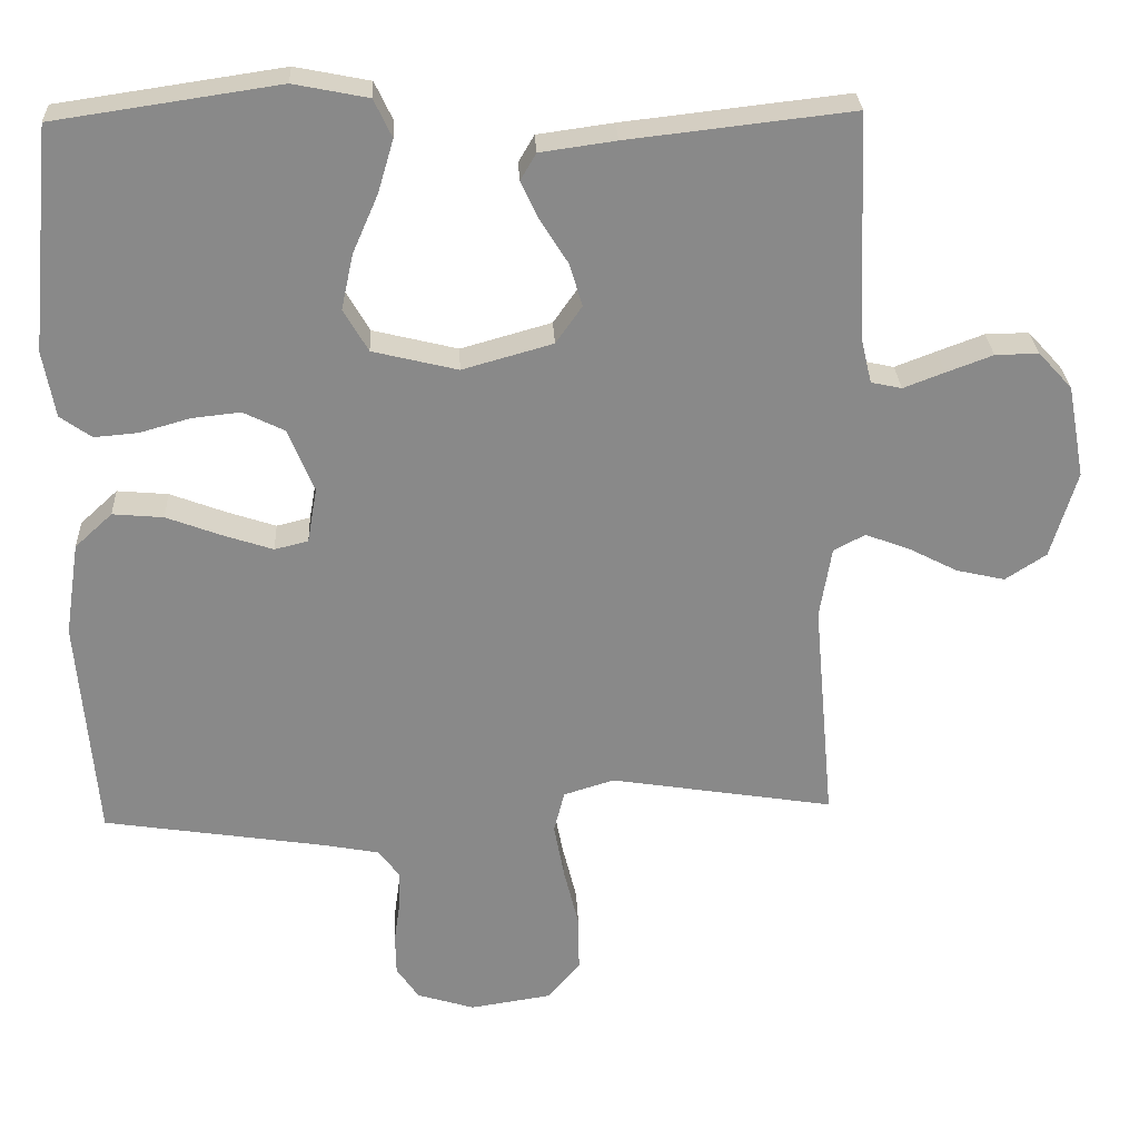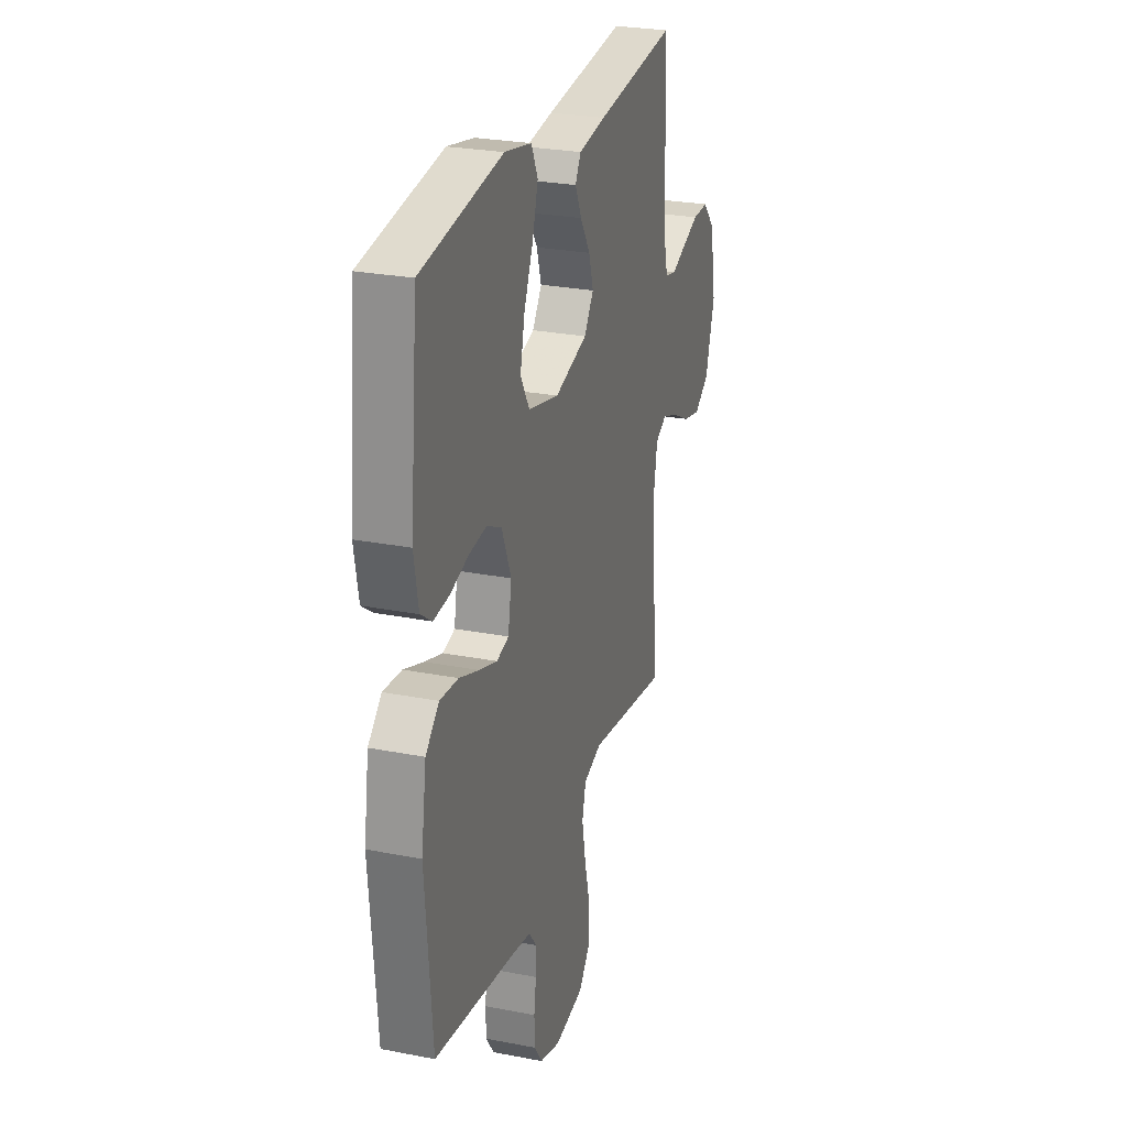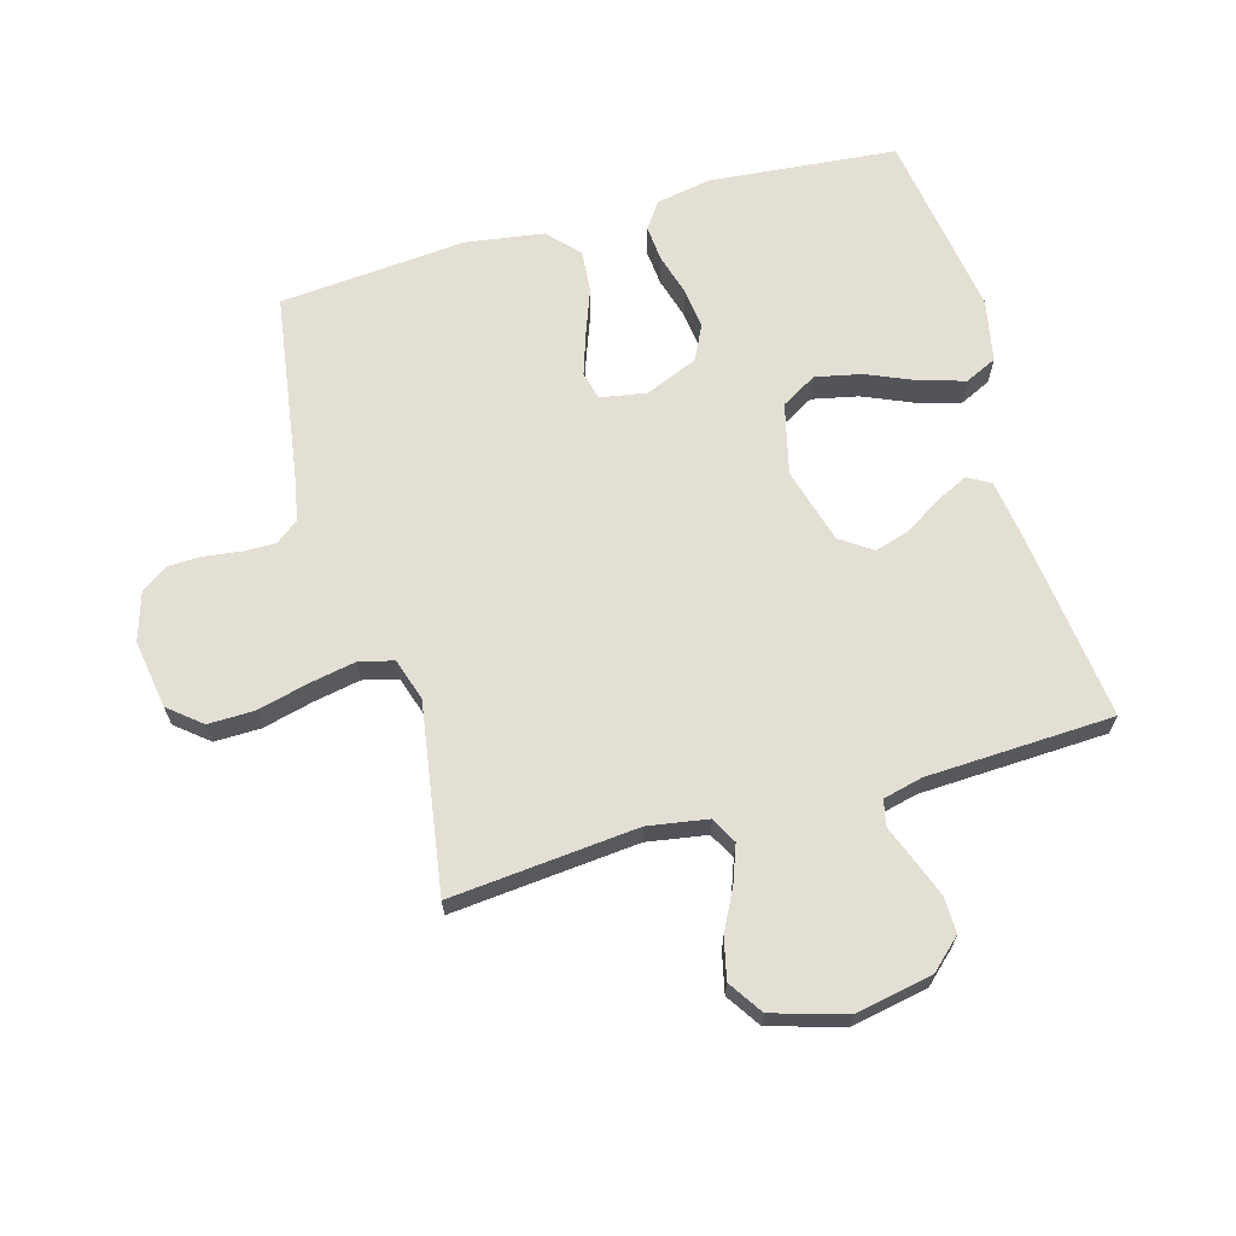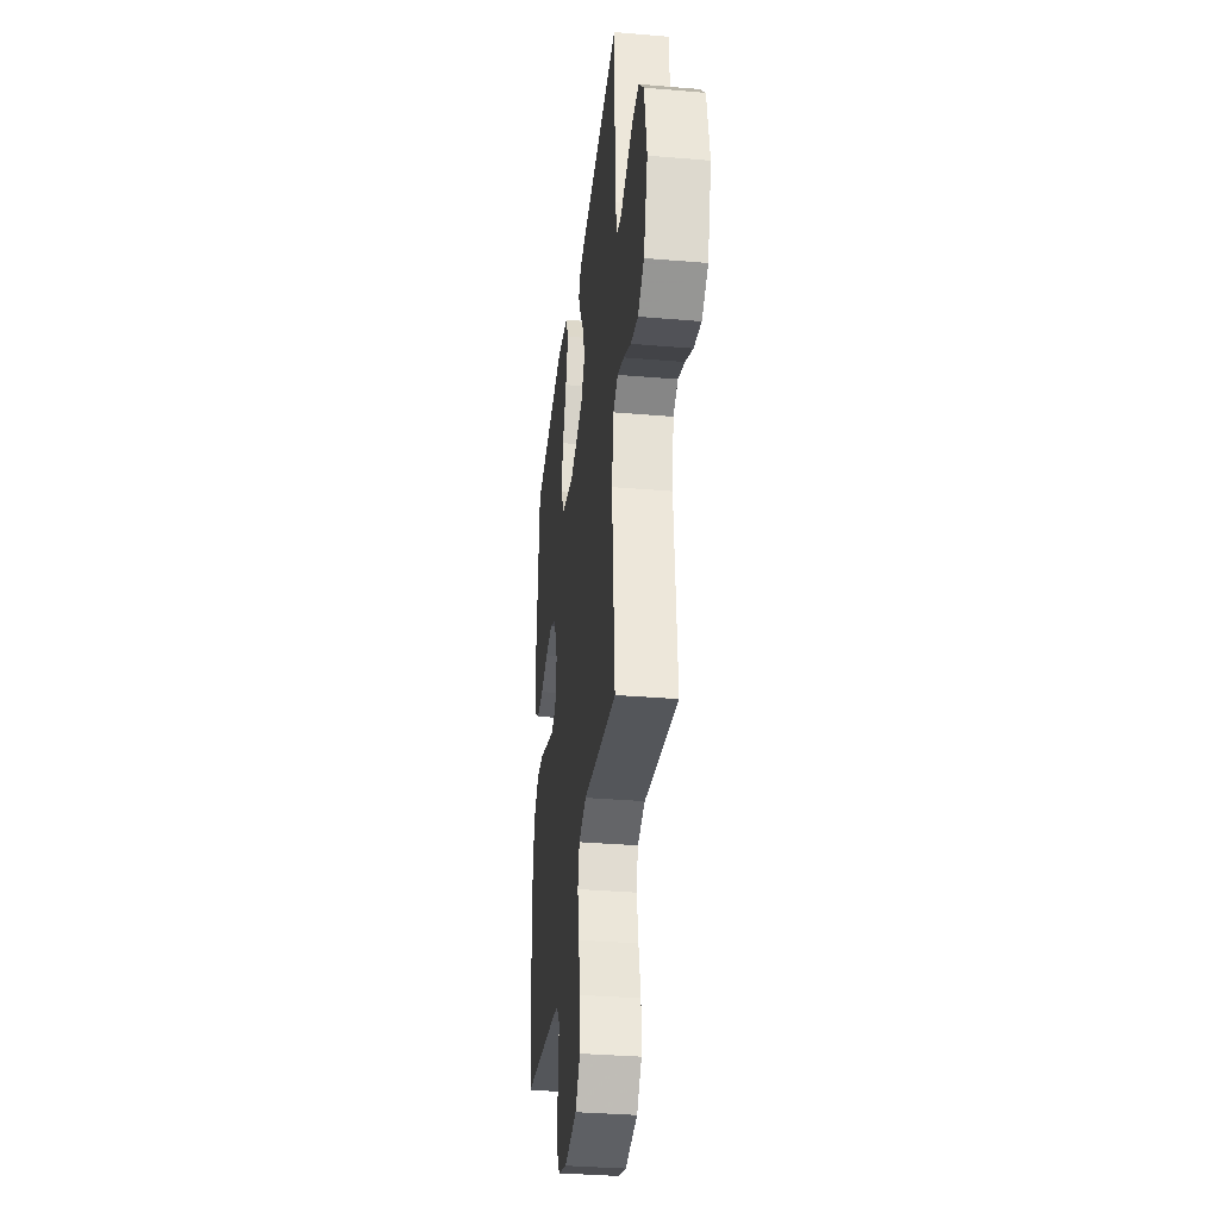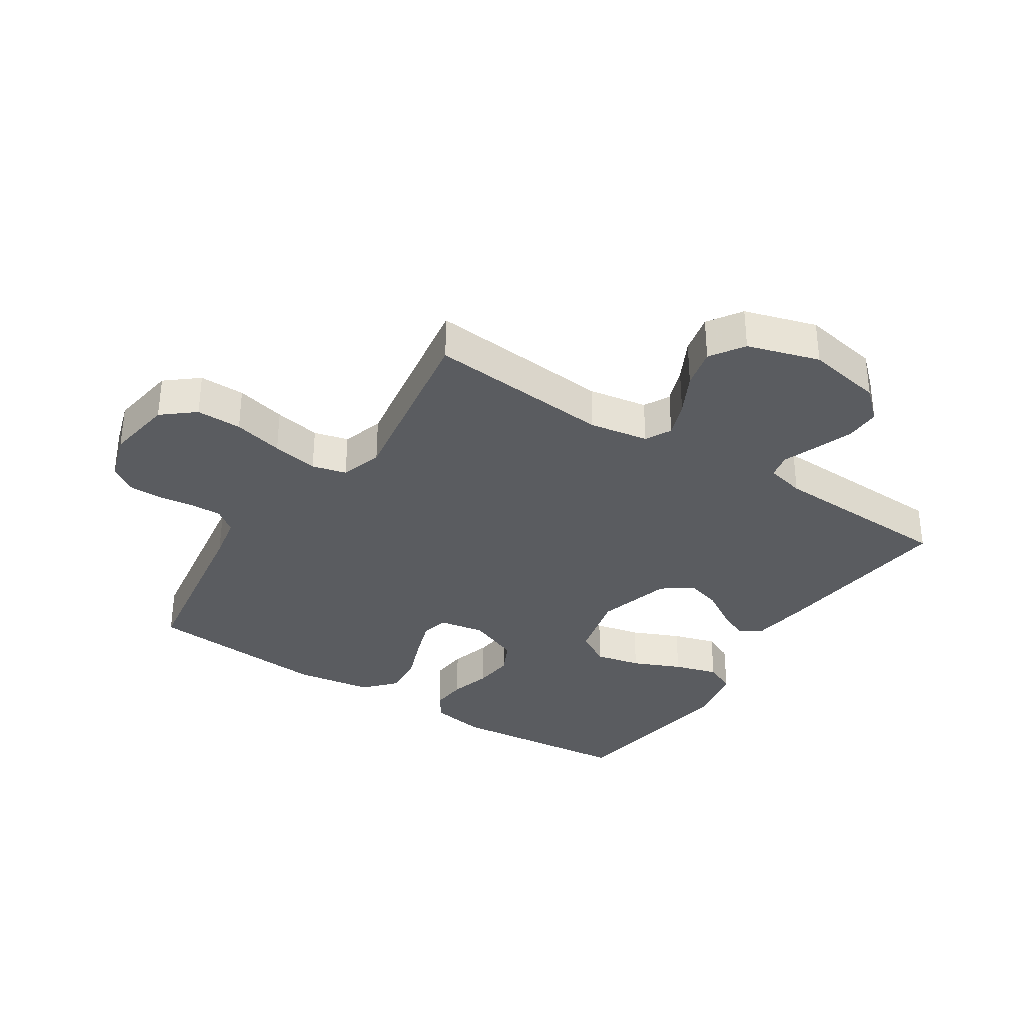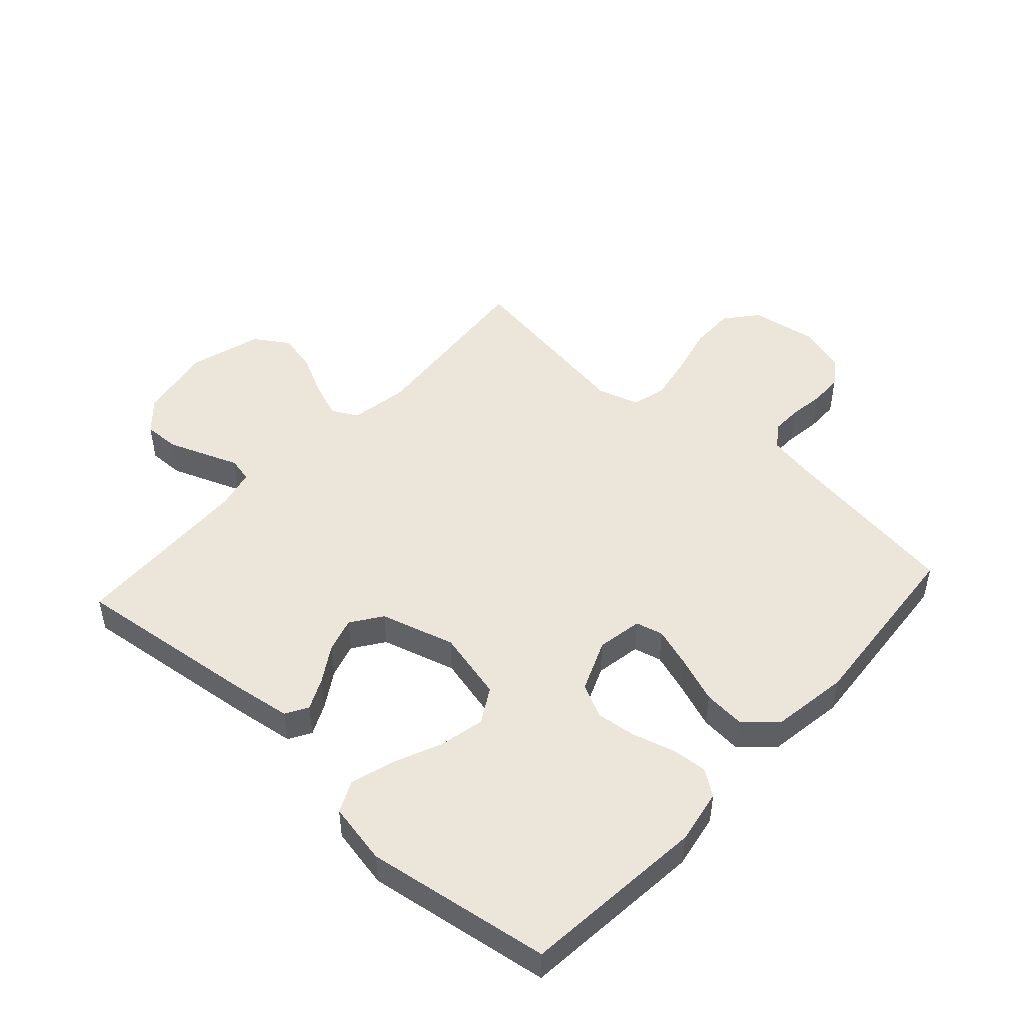
<metadata>
{"format":"obj","ext":"obj","renderer":"f3d","projection":"perspective","resolution":1024,"background":"white","views":[{"elev":27.2,"azim":177.3,"up":"+Z"},{"elev":26.4,"azim":107.1,"up":"+Z"},{"elev":66.3,"azim":-106.0,"up":"+Y"},{"elev":-34.3,"azim":-96.5,"up":"+Z"},{"elev":-33.7,"azim":-123.0,"up":"+Y"},{"elev":48.2,"azim":42.2,"up":"+Y"}]}
</metadata>
<code>
v 0.5 0.07 0.5
v 0.529 0.07 0.2
v 0.513 0.07 0.111
v 0.471 0.07 0.081
v 0.412 0.07 0.086
v 0.345 0.07 0.105
v 0.28 0.07 0.112
v 0.225 0.07 0.085
v 0.19 0.07 0
v 0.203 0.07 -0.074
v 0.248 0.07 -0.085
v 0.314 0.07 -0.063
v 0.388 0.07 -0.035
v 0.456 0.07 -0.029
v 0.506 0.07 -0.075
v 0.525 0.07 -0.2
v 0.5 0.07 -0.5
v 0.2 0.07 -0.546
v 0.127 0.07 -0.56
v 0.099 0.07 -0.597
v 0.1 0.07 -0.648
v 0.108 0.07 -0.705
v 0.107 0.07 -0.76
v 0.077 0.07 -0.804
v 0 0.07 -0.828
v -0.11 0.07 -0.811
v -0.153 0.07 -0.759
v -0.152 0.07 -0.685
v -0.132 0.07 -0.604
v -0.118 0.07 -0.529
v -0.132 0.07 -0.473
v -0.2 0.07 -0.452
v -0.5 0.07 -0.5
v -0.473 0.07 -0.2
v -0.489 0.07 -0.104
v -0.531 0.07 -0.082
v -0.59 0.07 -0.104
v -0.656 0.07 -0.138
v -0.721 0.07 -0.153
v -0.776 0.07 -0.117
v -0.811 0.07 0
v -0.788 0.07 0.124
v -0.743 0.07 0.173
v -0.685 0.07 0.172
v -0.623 0.07 0.149
v -0.568 0.07 0.128
v -0.527 0.07 0.137
v -0.512 0.07 0.2
v -0.5 0.07 0.5
v -0.2 0.07 0.466
v -0.099 0.07 0.452
v -0.078 0.07 0.416
v -0.102 0.07 0.365
v -0.139 0.07 0.306
v -0.156 0.07 0.249
v -0.121 0.07 0.199
v 0 0.07 0.165
v 0.114 0.07 0.193
v 0.147 0.07 0.25
v 0.131 0.07 0.324
v 0.097 0.07 0.402
v 0.076 0.07 0.473
v 0.1 0.07 0.524
v 0.2 0.07 0.544
v 0.5 0 0.5
v 0.529 0 0.2
v 0.513 0 0.111
v 0.471 0 0.081
v 0.412 0 0.086
v 0.345 0 0.105
v 0.28 0 0.112
v 0.225 0 0.085
v 0.19 0 0
v 0.203 0 -0.074
v 0.248 0 -0.085
v 0.314 0 -0.063
v 0.388 0 -0.035
v 0.456 0 -0.029
v 0.506 0 -0.075
v 0.525 0 -0.2
v 0.5 0 -0.5
v 0.2 0 -0.546
v 0.127 0 -0.56
v 0.099 0 -0.597
v 0.1 0 -0.648
v 0.108 0 -0.705
v 0.107 0 -0.76
v 0.077 0 -0.804
v 0 0 -0.828
v -0.11 0 -0.811
v -0.153 0 -0.759
v -0.152 0 -0.685
v -0.132 0 -0.604
v -0.118 0 -0.529
v -0.132 0 -0.473
v -0.2 0 -0.452
v -0.5 0 -0.5
v -0.473 0 -0.2
v -0.489 0 -0.104
v -0.531 0 -0.082
v -0.59 0 -0.104
v -0.656 0 -0.138
v -0.721 0 -0.153
v -0.776 0 -0.117
v -0.811 0 0
v -0.788 0 0.124
v -0.743 0 0.173
v -0.685 0 0.172
v -0.623 0 0.149
v -0.568 0 0.128
v -0.527 0 0.137
v -0.512 0 0.2
v -0.5 0 0.5
v -0.2 0 0.466
v -0.099 0 0.452
v -0.078 0 0.416
v -0.102 0 0.365
v -0.139 0 0.306
v -0.156 0 0.249
v -0.121 0 0.199
v 0 0 0.165
v 0.114 0 0.193
v 0.147 0 0.25
v 0.131 0 0.324
v 0.097 0 0.402
v 0.076 0 0.473
v 0.1 0 0.524
v 0.2 0 0.544
f 60 61 62 63
f 59 60 63 64
f 51 52 53 54
f 51 54 55
f 48 49 50 51
f 47 48 51 55
f 43 44 45 46
f 41 42 43 46
f 41 46 47
f 37 38 39 40
f 36 37 40 41
f 32 33 34
f 31 32 34 35
f 26 27 28 29
f 26 29 30
f 25 26 30
f 24 25 30 31
f 21 22 23 24
f 20 21 24 31
f 15 16 17 18
f 15 18 19
f 12 13 14 15
f 11 12 15 19
f 10 11 19 20
f 3 4 5 6
f 3 6 7
f 2 3 7
f 59 64 1 2
f 58 59 2 7
f 57 58 7 8
f 56 57 8 9
f 41 47 55 56
f 36 41 56 9
f 35 36 9 10
f 10 20 31 35
f 127 126 125 124
f 128 127 124 123
f 118 117 116 115
f 119 118 115
f 115 114 113 112
f 119 115 112 111
f 110 109 108 107
f 110 107 106 105
f 111 110 105
f 104 103 102 101
f 105 104 101 100
f 98 97 96
f 99 98 96 95
f 93 92 91 90
f 94 93 90
f 94 90 89
f 95 94 89 88
f 88 87 86 85
f 95 88 85 84
f 82 81 80 79
f 83 82 79
f 79 78 77 76
f 83 79 76 75
f 84 83 75 74
f 70 69 68 67
f 71 70 67
f 71 67 66
f 66 65 128 123
f 71 66 123 122
f 72 71 122 121
f 73 72 121 120
f 120 119 111 105
f 73 120 105 100
f 74 73 100 99
f 99 95 84 74
f 1 65 66 2
f 2 66 67 3
f 3 67 68 4
f 4 68 69 5
f 5 69 70 6
f 6 70 71 7
f 7 71 72 8
f 8 72 73 9
f 9 73 74 10
f 10 74 75 11
f 11 75 76 12
f 12 76 77 13
f 13 77 78 14
f 14 78 79 15
f 15 79 80 16
f 16 80 81 17
f 17 81 82 18
f 18 82 83 19
f 19 83 84 20
f 20 84 85 21
f 21 85 86 22
f 22 86 87 23
f 23 87 88 24
f 24 88 89 25
f 25 89 90 26
f 26 90 91 27
f 27 91 92 28
f 28 92 93 29
f 29 93 94 30
f 30 94 95 31
f 31 95 96 32
f 32 96 97 33
f 33 97 98 34
f 34 98 99 35
f 35 99 100 36
f 36 100 101 37
f 37 101 102 38
f 38 102 103 39
f 39 103 104 40
f 40 104 105 41
f 41 105 106 42
f 42 106 107 43
f 43 107 108 44
f 44 108 109 45
f 45 109 110 46
f 46 110 111 47
f 47 111 112 48
f 48 112 113 49
f 49 113 114 50
f 50 114 115 51
f 51 115 116 52
f 52 116 117 53
f 53 117 118 54
f 54 118 119 55
f 55 119 120 56
f 56 120 121 57
f 57 121 122 58
f 58 122 123 59
f 59 123 124 60
f 60 124 125 61
f 61 125 126 62
f 62 126 127 63
f 63 127 128 64
f 64 128 65 1

</code>
